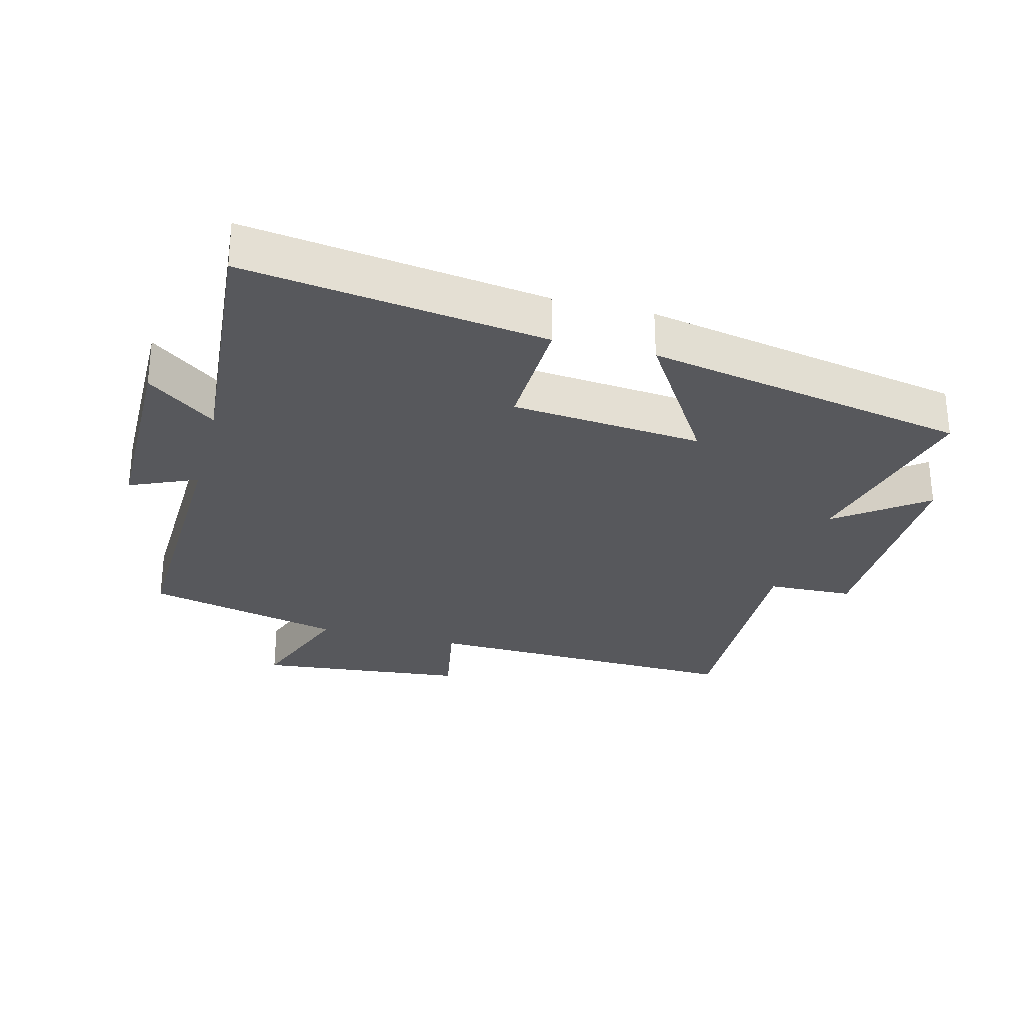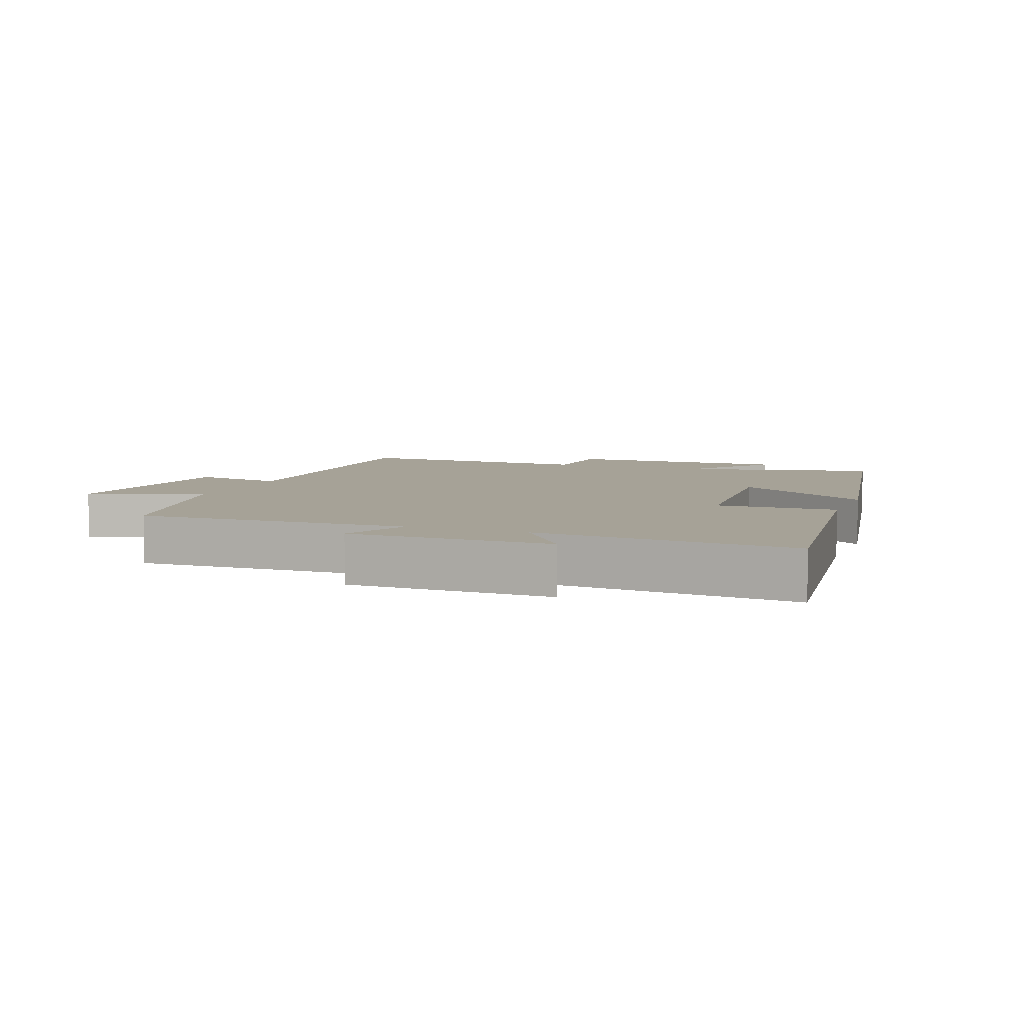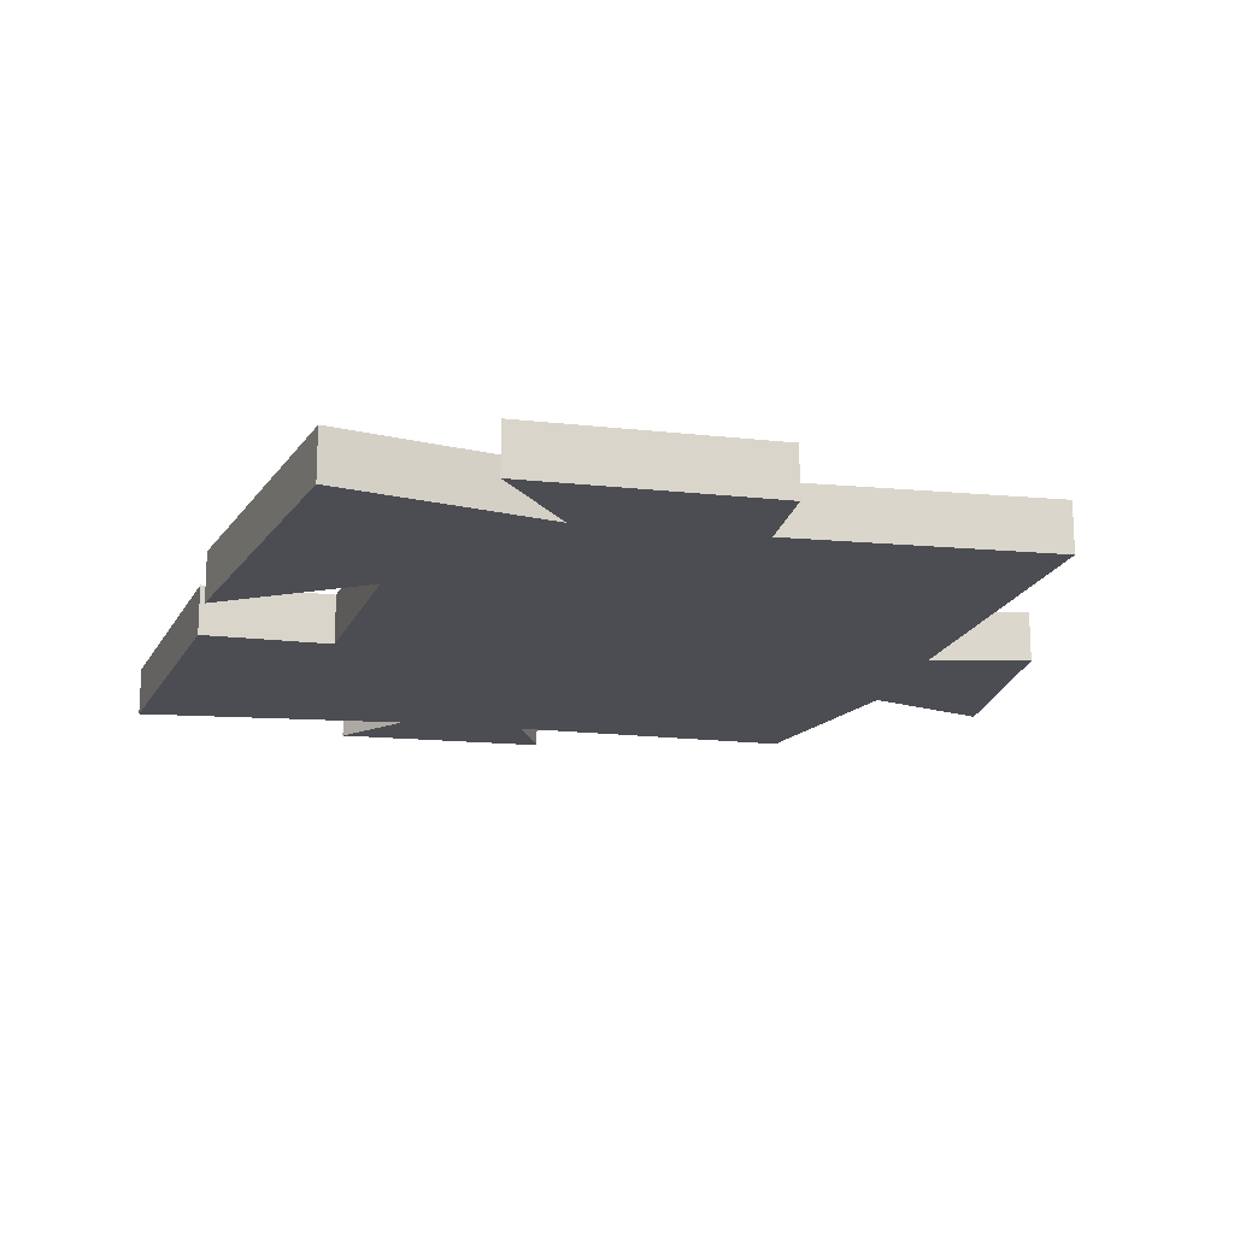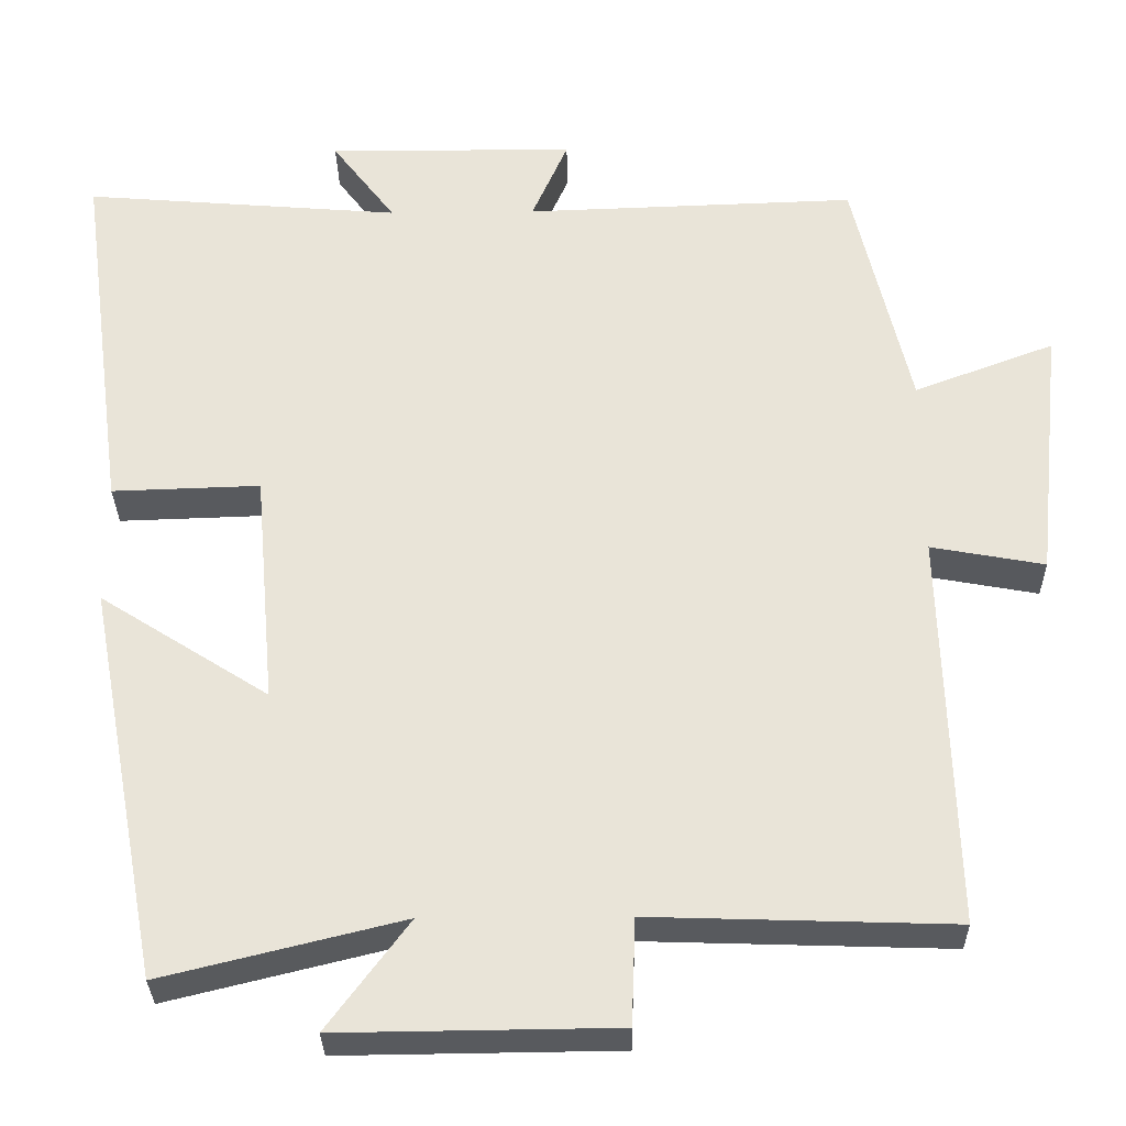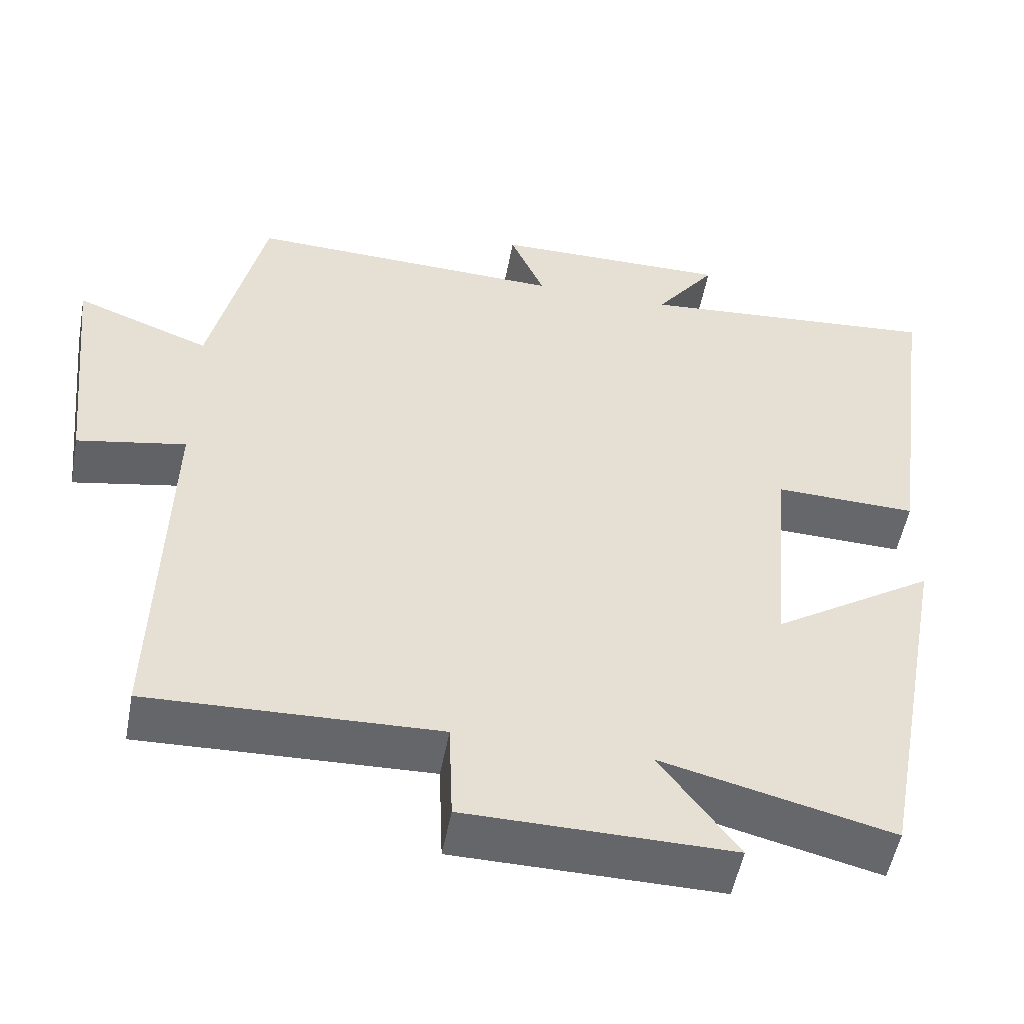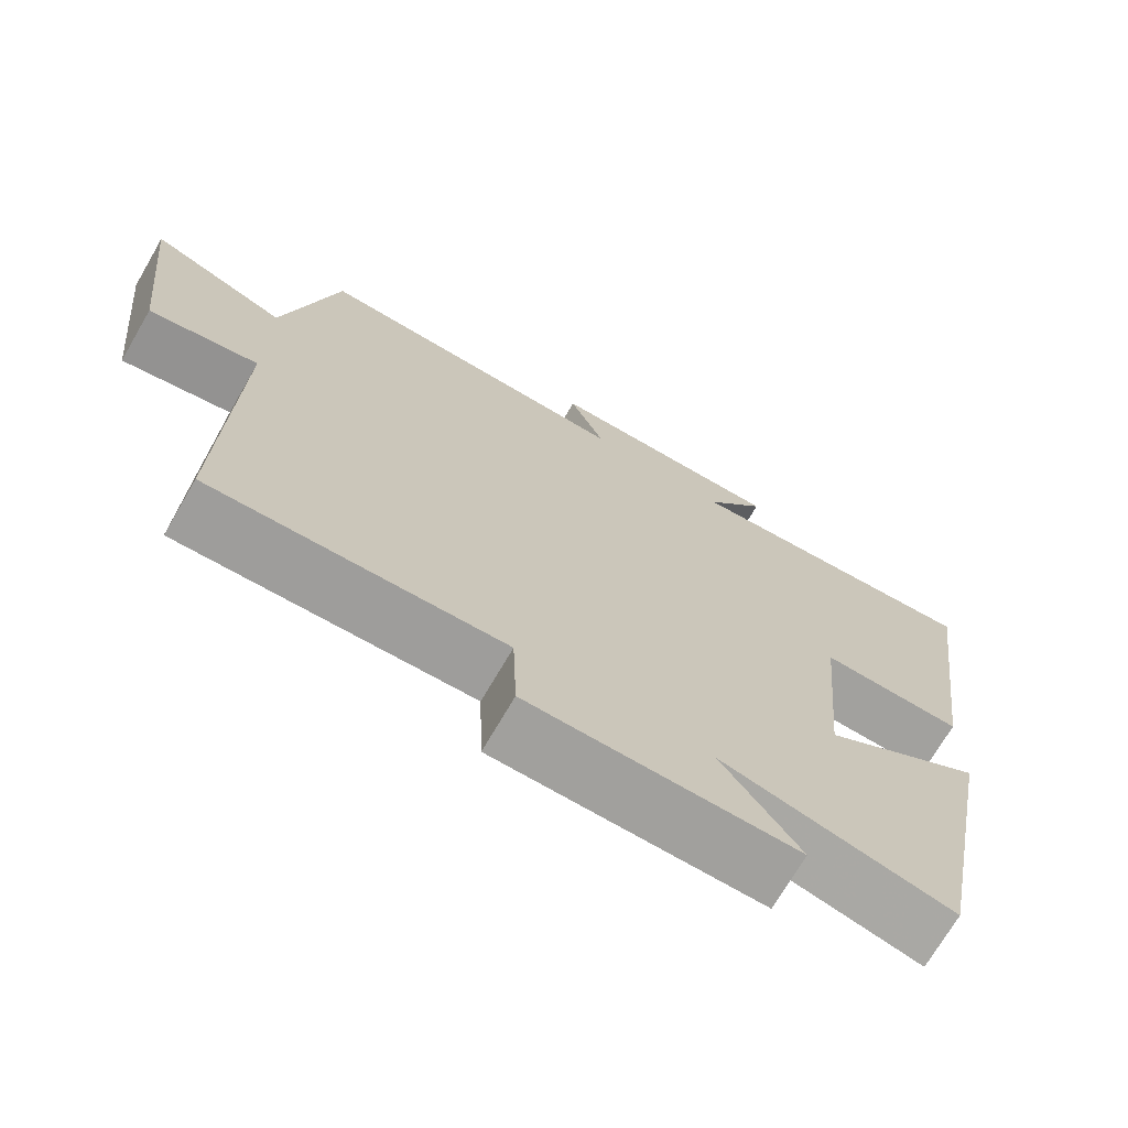
<metadata>
{"format":"obj","ext":"obj","renderer":"f3d","projection":"perspective","resolution":1024,"background":"white","views":[{"elev":-28.8,"azim":75.4,"up":"+Y"},{"elev":6.4,"azim":21.1,"up":"+Y"},{"elev":-16.3,"azim":167.6,"up":"+Y"},{"elev":-30.8,"azim":-179.1,"up":"+Z"},{"elev":-51.9,"azim":-10.5,"up":"+Z"},{"elev":-71.3,"azim":-30.2,"up":"+Z"}]}
</metadata>
<code>
v -0.43 0.07 0.514
v -0.017 0.07 0.5
v -0.062 0.07 0.603
v 0.246 0.07 0.605
v 0.167 0.07 0.5
v 0.562 0.07 0.532
v 0.5 0.07 0.072
v 0.316 0.07 0.078
v 0.29 0.07 -0.214
v 0.5 0.07 -0.08
v 0.407 0.07 -0.573
v 0.11 0.07 -0.5
v 0.211 0.07 -0.636
v -0.133 0.07 -0.632
v -0.138 0.07 -0.5
v -0.513 0.07 -0.512
v -0.5 0.07 -0.018
v -0.641 0.07 -0.044
v -0.675 0.07 0.278
v -0.5 0.07 0.212
v -0.43 0 0.514
v -0.017 0 0.5
v -0.062 0 0.603
v 0.246 0 0.605
v 0.167 0 0.5
v 0.562 0 0.532
v 0.5 0 0.072
v 0.316 0 0.078
v 0.29 0 -0.214
v 0.5 0 -0.08
v 0.407 0 -0.573
v 0.11 0 -0.5
v 0.211 0 -0.636
v -0.133 0 -0.632
v -0.138 0 -0.5
v -0.513 0 -0.512
v -0.5 0 -0.018
v -0.641 0 -0.044
v -0.675 0 0.278
v -0.5 0 0.212
f 17 18 19 20
f 17 20 1 2
f 15 16 17 2
f 12 13 14 15
f 12 15 2
f 9 10 11 12
f 8 9 12 2
f 5 6 7 8
f 5 8 2 3
f 3 4 5
f 40 39 38 37
f 22 21 40 37
f 22 37 36 35
f 35 34 33 32
f 22 35 32
f 32 31 30 29
f 22 32 29 28
f 28 27 26 25
f 23 22 28 25
f 25 24 23
f 1 21 22 2
f 2 22 23 3
f 3 23 24 4
f 4 24 25 5
f 5 25 26 6
f 6 26 27 7
f 7 27 28 8
f 8 28 29 9
f 9 29 30 10
f 10 30 31 11
f 11 31 32 12
f 12 32 33 13
f 13 33 34 14
f 14 34 35 15
f 15 35 36 16
f 16 36 37 17
f 17 37 38 18
f 18 38 39 19
f 19 39 40 20
f 20 40 21 1

</code>
